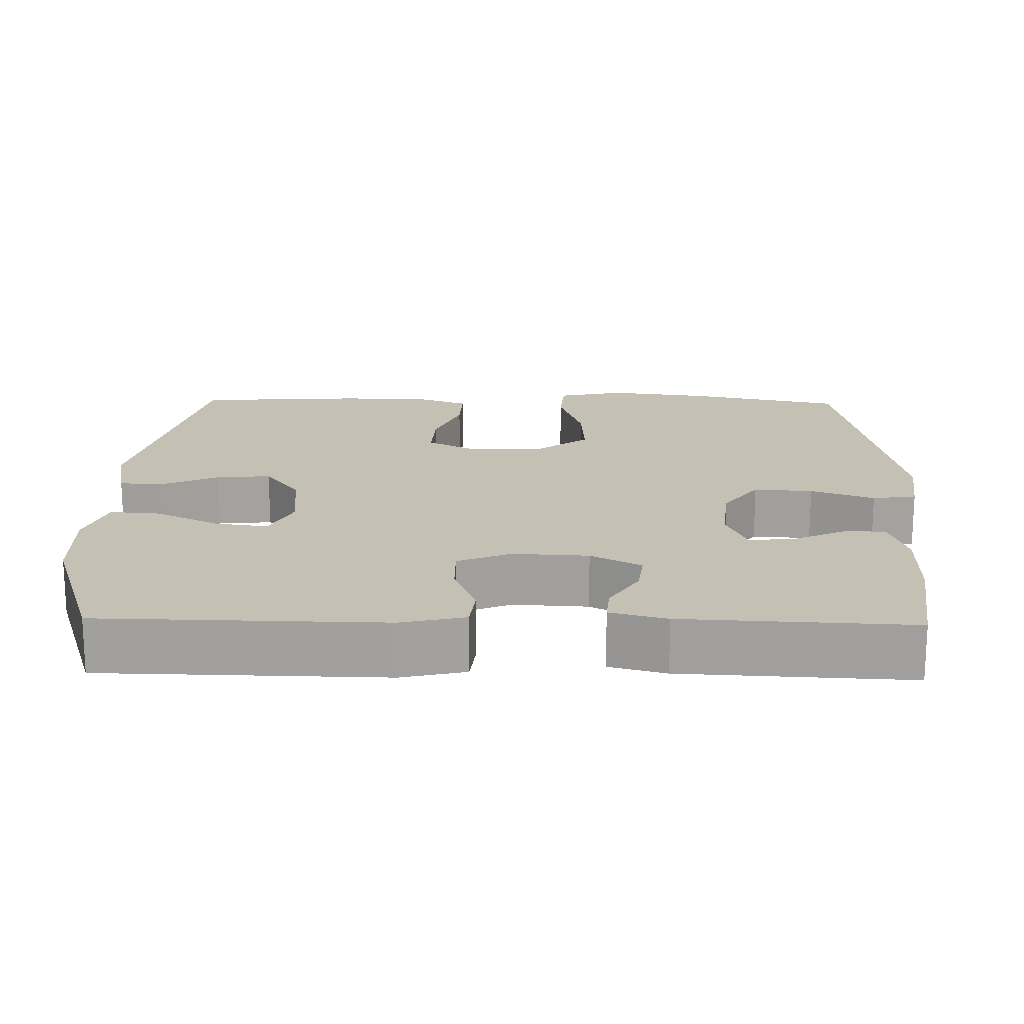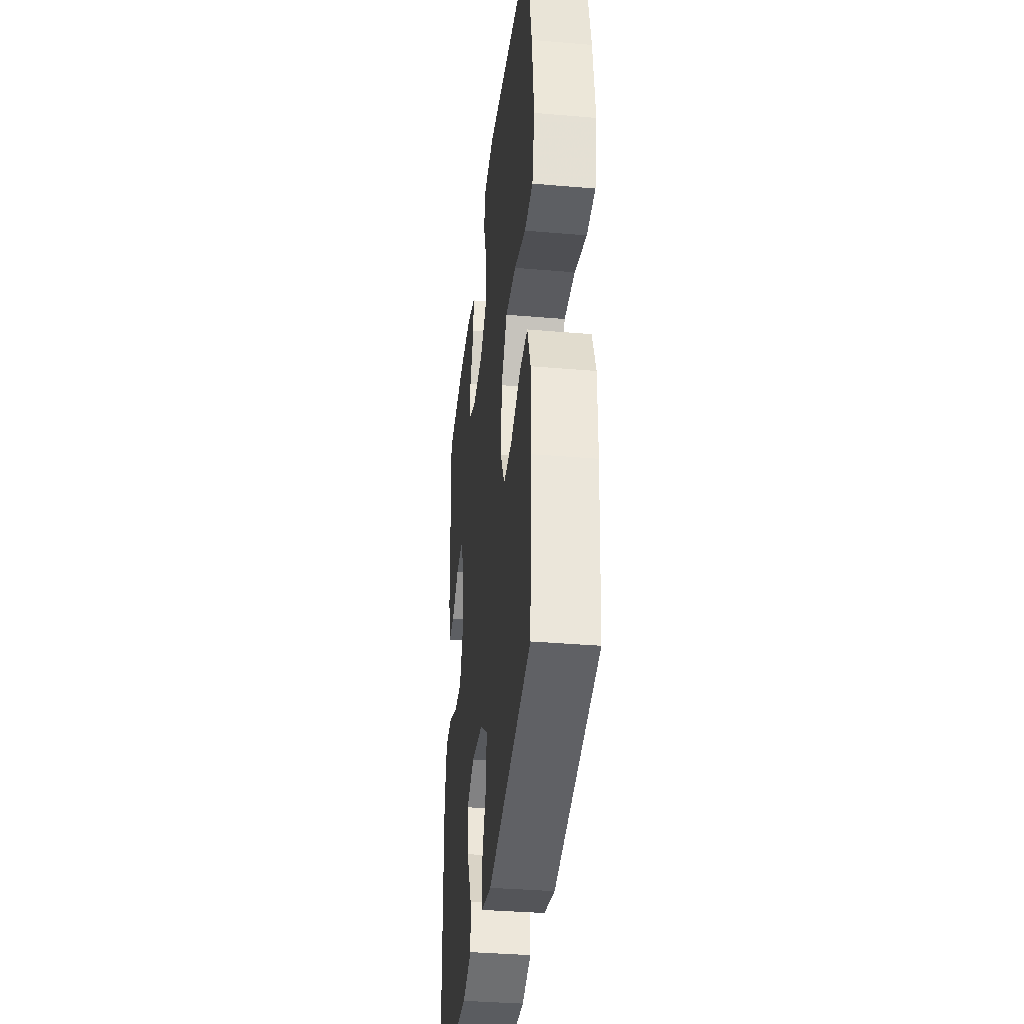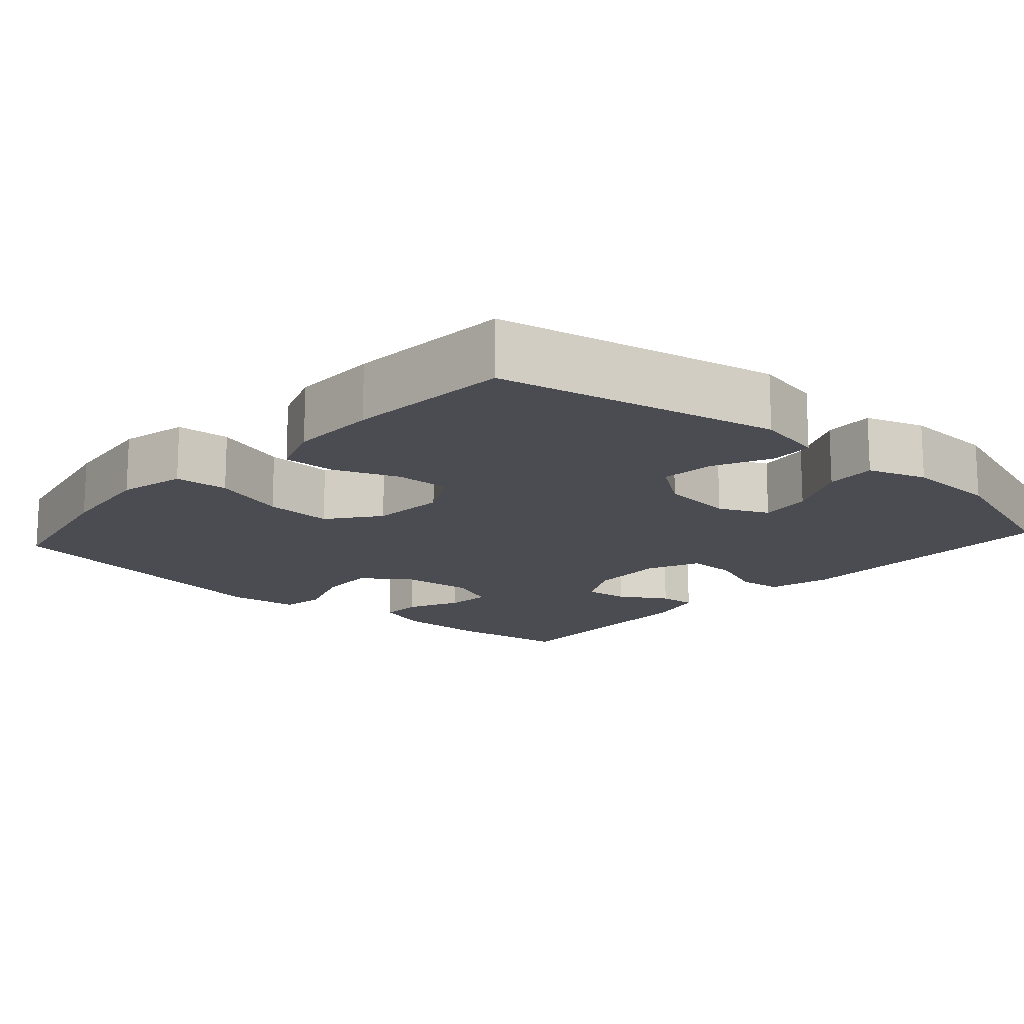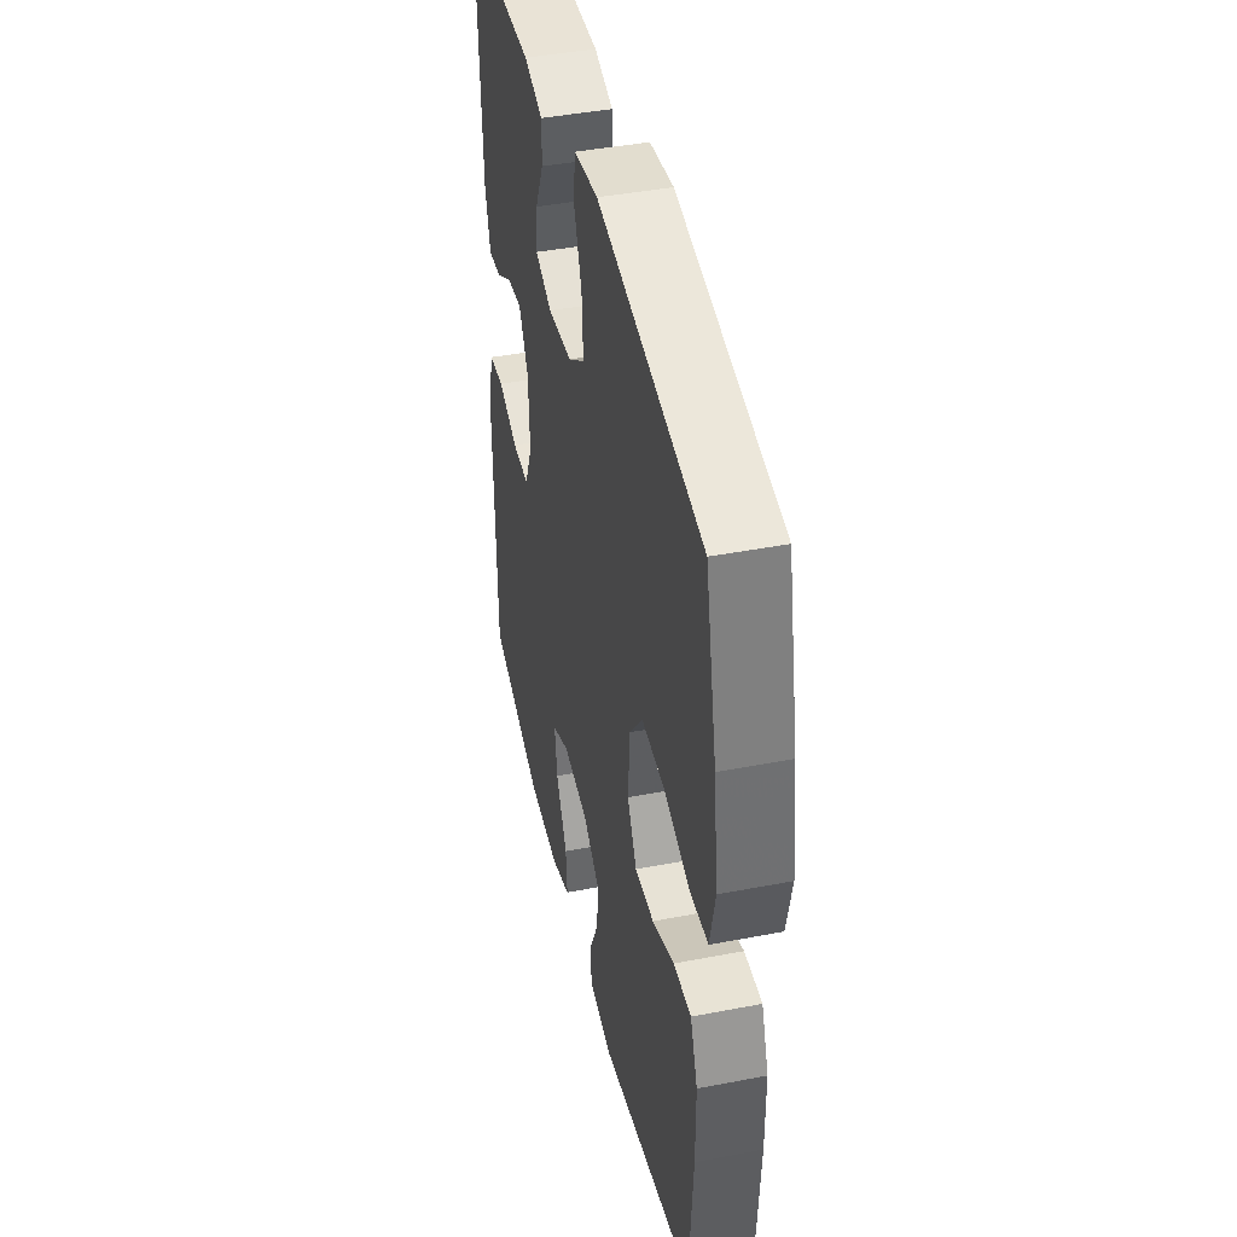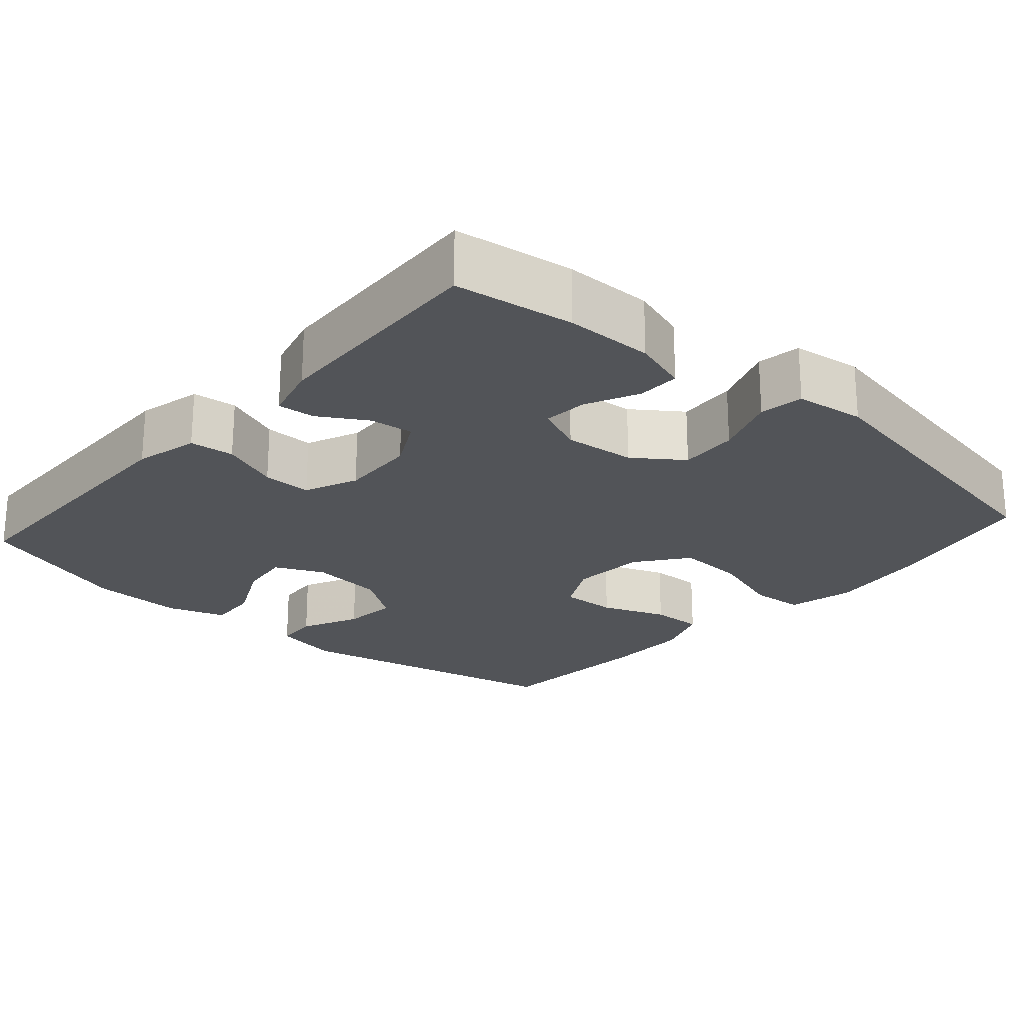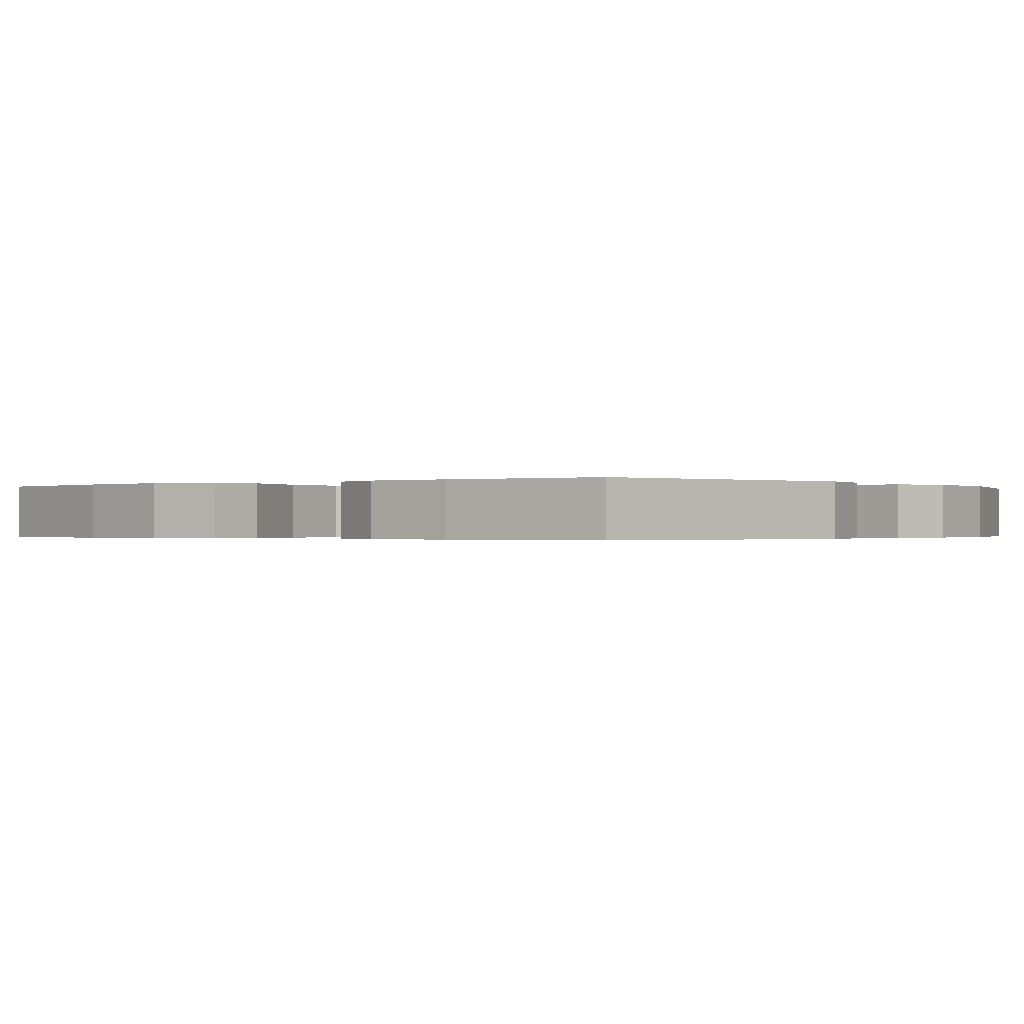
<metadata>
{"format":"obj","ext":"obj","renderer":"f3d","projection":"perspective","resolution":1024,"background":"white","views":[{"elev":18.0,"azim":-88.7,"up":"+Y"},{"elev":-35.9,"azim":83.6,"up":"+Z"},{"elev":-15.4,"azim":138.1,"up":"+Y"},{"elev":42.8,"azim":77.1,"up":"+Z"},{"elev":-22.9,"azim":-41.4,"up":"+Y"},{"elev":-0.3,"azim":127.8,"up":"+Y"}]}
</metadata>
<code>
v -0.5 0.07 -0.5
v -0.506 0.07 -0.126
v -0.486 0.07 -0.041
v -0.427 0.07 -0.035
v -0.35 0.07 -0.065
v -0.285 0.07 -0.066
v -0.255 0.07 0.004
v -0.26 0.07 0.105
v -0.296 0.07 0.172
v -0.354 0.07 0.165
v -0.417 0.07 0.127
v -0.466 0.07 0.123
v -0.486 0.07 0.198
v -0.5 0.07 0.5
v -0.342 0.07 0.522
v -0.226 0.07 0.523
v -0.153 0.07 0.5
v -0.154 0.07 0.444
v -0.187 0.07 0.374
v -0.192 0.07 0.315
v -0.128 0.07 0.288
v -0.034 0.07 0.297
v 0.03 0.07 0.343
v 0.025 0.07 0.421
v -0.006 0.07 0.505
v 0.003 0.07 0.563
v 0.095 0.07 0.575
v 0.5 0.07 0.5
v 0.544 0.07 0.296
v 0.561 0.07 0.161
v 0.541 0.07 0.072
v 0.47 0.07 0.067
v 0.371 0.07 0.099
v 0.281 0.07 0.104
v 0.23 0.07 0.037
v 0.223 0.07 -0.062
v 0.259 0.07 -0.13
v 0.333 0.07 -0.127
v 0.418 0.07 -0.094
v 0.487 0.07 -0.092
v 0.515 0.07 -0.166
v 0.515 0.07 -0.282
v 0.5 0.07 -0.5
v 0.129 0.07 -0.578
v 0.04 0.07 -0.56
v 0.036 0.07 -0.503
v 0.072 0.07 -0.426
v 0.079 0.07 -0.354
v 0.013 0.07 -0.307
v -0.085 0.07 -0.296
v -0.15 0.07 -0.326
v -0.14 0.07 -0.396
v -0.098 0.07 -0.481
v -0.093 0.07 -0.548
v -0.17 0.07 -0.574
v -0.293 0.07 -0.569
v -0.5 0 -0.5
v -0.506 0 -0.126
v -0.486 0 -0.041
v -0.427 0 -0.035
v -0.35 0 -0.065
v -0.285 0 -0.066
v -0.255 0 0.004
v -0.26 0 0.105
v -0.296 0 0.172
v -0.354 0 0.165
v -0.417 0 0.127
v -0.466 0 0.123
v -0.486 0 0.198
v -0.5 0 0.5
v -0.342 0 0.522
v -0.226 0 0.523
v -0.153 0 0.5
v -0.154 0 0.444
v -0.187 0 0.374
v -0.192 0 0.315
v -0.128 0 0.288
v -0.034 0 0.297
v 0.03 0 0.343
v 0.025 0 0.421
v -0.006 0 0.505
v 0.003 0 0.563
v 0.095 0 0.575
v 0.5 0 0.5
v 0.544 0 0.296
v 0.561 0 0.161
v 0.541 0 0.072
v 0.47 0 0.067
v 0.371 0 0.099
v 0.281 0 0.104
v 0.23 0 0.037
v 0.223 0 -0.062
v 0.259 0 -0.13
v 0.333 0 -0.127
v 0.418 0 -0.094
v 0.487 0 -0.092
v 0.515 0 -0.166
v 0.515 0 -0.282
v 0.5 0 -0.5
v 0.129 0 -0.578
v 0.04 0 -0.56
v 0.036 0 -0.503
v 0.072 0 -0.426
v 0.079 0 -0.354
v 0.013 0 -0.307
v -0.085 0 -0.296
v -0.15 0 -0.326
v -0.14 0 -0.396
v -0.098 0 -0.481
v -0.093 0 -0.548
v -0.17 0 -0.574
v -0.293 0 -0.569
f 3 4 5
f 2 3 5
f 1 2 5
f 56 1 5
f 55 56 5
f 54 55 5
f 53 54 5
f 52 53 5
f 51 52 5 6
f 50 51 6 7
f 49 50 7 8
f 48 49 8 9
f 45 46 47
f 44 45 47
f 43 44 47
f 42 43 47
f 41 42 47
f 40 41 47
f 39 40 47
f 38 39 47
f 37 38 47 48
f 36 37 48 9
f 31 32 33
f 30 31 33
f 29 30 33
f 28 29 33
f 27 28 33
f 26 27 33
f 25 26 33
f 24 25 33
f 23 24 33 34
f 22 23 34 35
f 17 18 19
f 16 17 19
f 15 16 19
f 14 15 19
f 13 14 19
f 12 13 19
f 11 12 19
f 10 11 19
f 9 10 19 20
f 35 36 9
f 22 35 9
f 21 22 9
f 9 20 21
f 61 60 59
f 61 59 58
f 61 58 57
f 61 57 112
f 61 112 111
f 61 111 110
f 61 110 109
f 61 109 108
f 62 61 108 107
f 63 62 107 106
f 64 63 106 105
f 65 64 105 104
f 103 102 101
f 103 101 100
f 103 100 99
f 103 99 98
f 103 98 97
f 103 97 96
f 103 96 95
f 103 95 94
f 104 103 94 93
f 65 104 93 92
f 89 88 87
f 89 87 86
f 89 86 85
f 89 85 84
f 89 84 83
f 89 83 82
f 89 82 81
f 89 81 80
f 90 89 80 79
f 91 90 79 78
f 75 74 73
f 75 73 72
f 75 72 71
f 75 71 70
f 75 70 69
f 75 69 68
f 75 68 67
f 75 67 66
f 76 75 66 65
f 65 92 91
f 65 91 78
f 65 78 77
f 77 76 65
f 1 57 58 2
f 2 58 59 3
f 3 59 60 4
f 4 60 61 5
f 5 61 62 6
f 6 62 63 7
f 7 63 64 8
f 8 64 65 9
f 9 65 66 10
f 10 66 67 11
f 11 67 68 12
f 12 68 69 13
f 13 69 70 14
f 14 70 71 15
f 15 71 72 16
f 16 72 73 17
f 17 73 74 18
f 18 74 75 19
f 19 75 76 20
f 20 76 77 21
f 21 77 78 22
f 22 78 79 23
f 23 79 80 24
f 24 80 81 25
f 25 81 82 26
f 26 82 83 27
f 27 83 84 28
f 28 84 85 29
f 29 85 86 30
f 30 86 87 31
f 31 87 88 32
f 32 88 89 33
f 33 89 90 34
f 34 90 91 35
f 35 91 92 36
f 36 92 93 37
f 37 93 94 38
f 38 94 95 39
f 39 95 96 40
f 40 96 97 41
f 41 97 98 42
f 42 98 99 43
f 43 99 100 44
f 44 100 101 45
f 45 101 102 46
f 46 102 103 47
f 47 103 104 48
f 48 104 105 49
f 49 105 106 50
f 50 106 107 51
f 51 107 108 52
f 52 108 109 53
f 53 109 110 54
f 54 110 111 55
f 55 111 112 56
f 56 112 57 1

</code>
